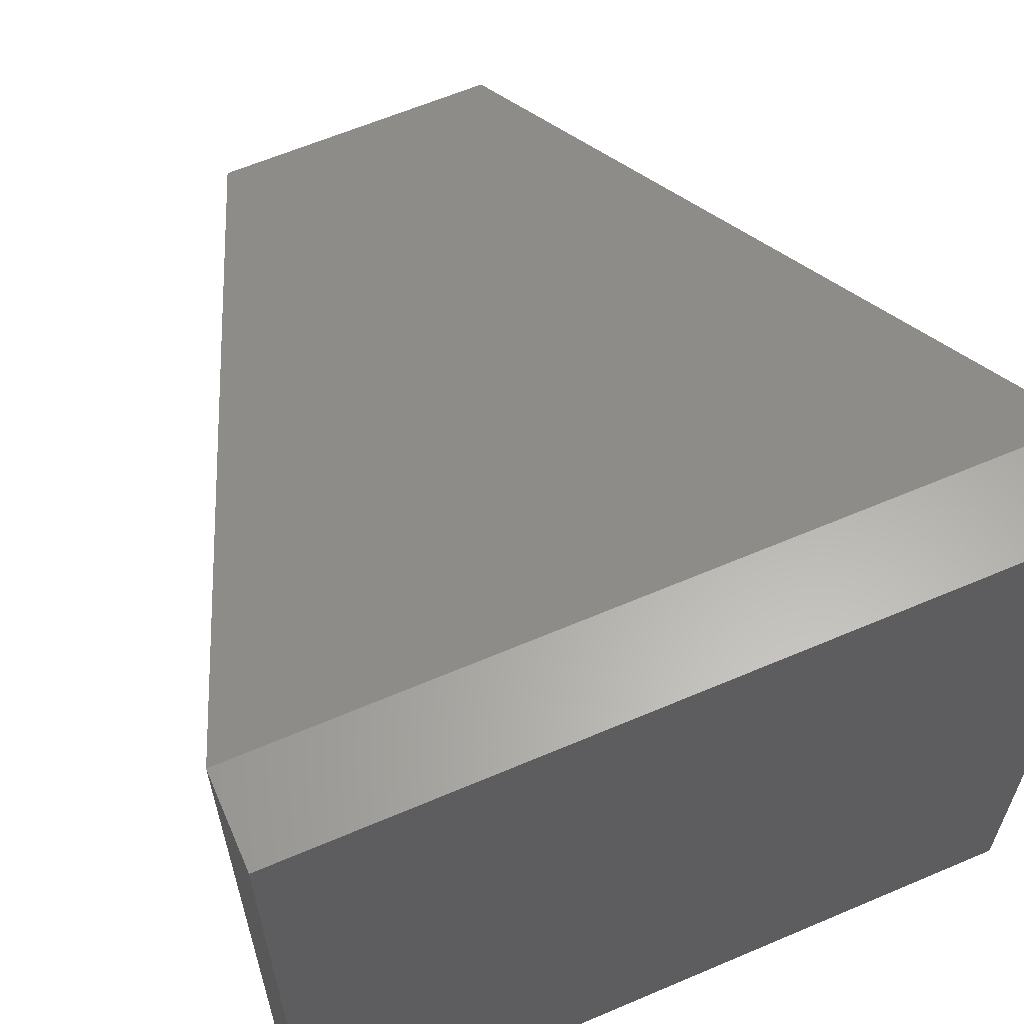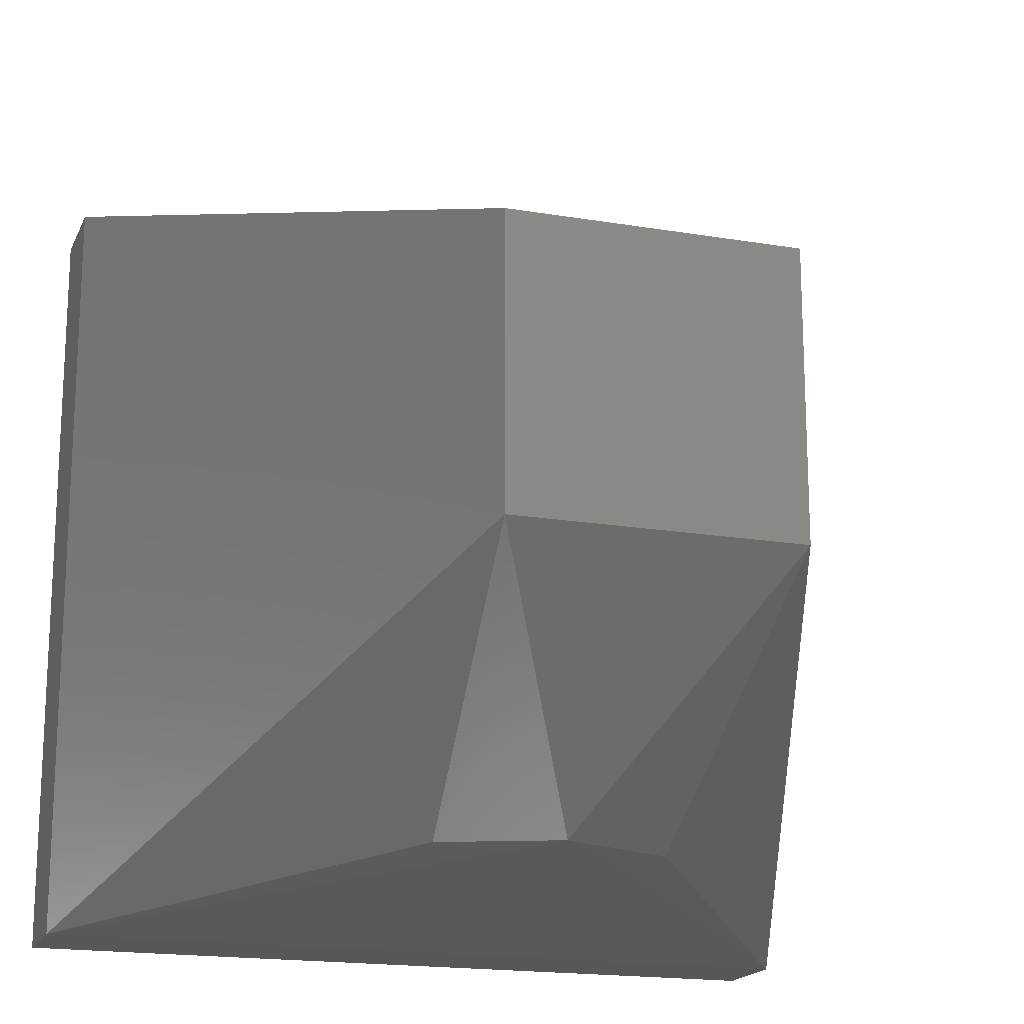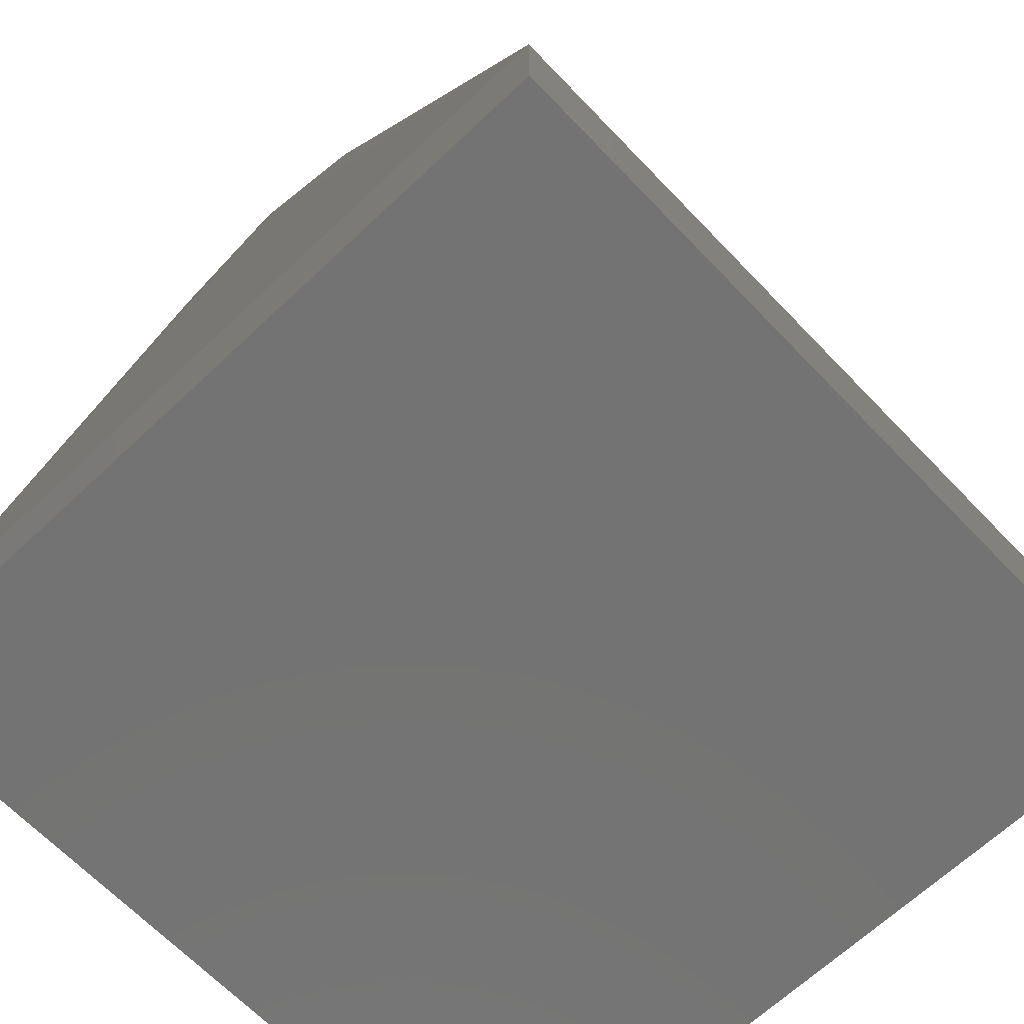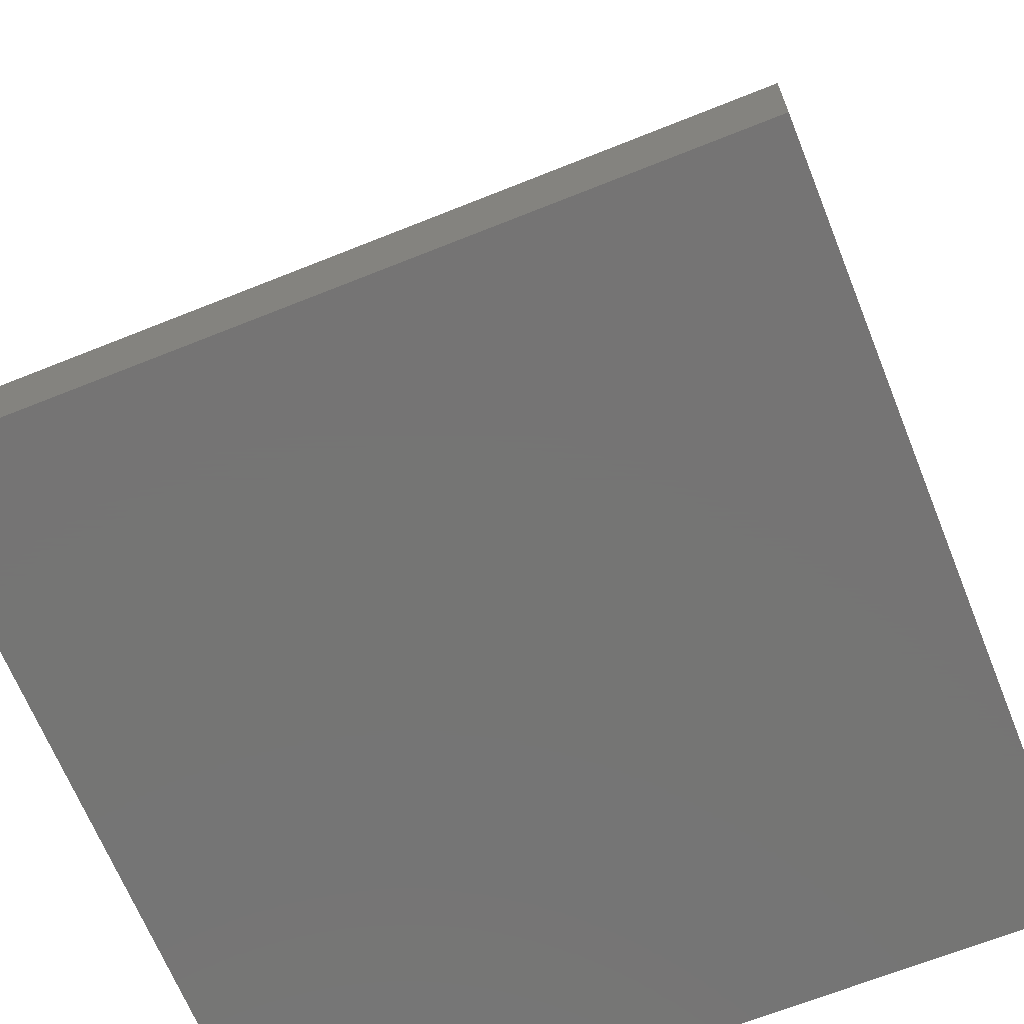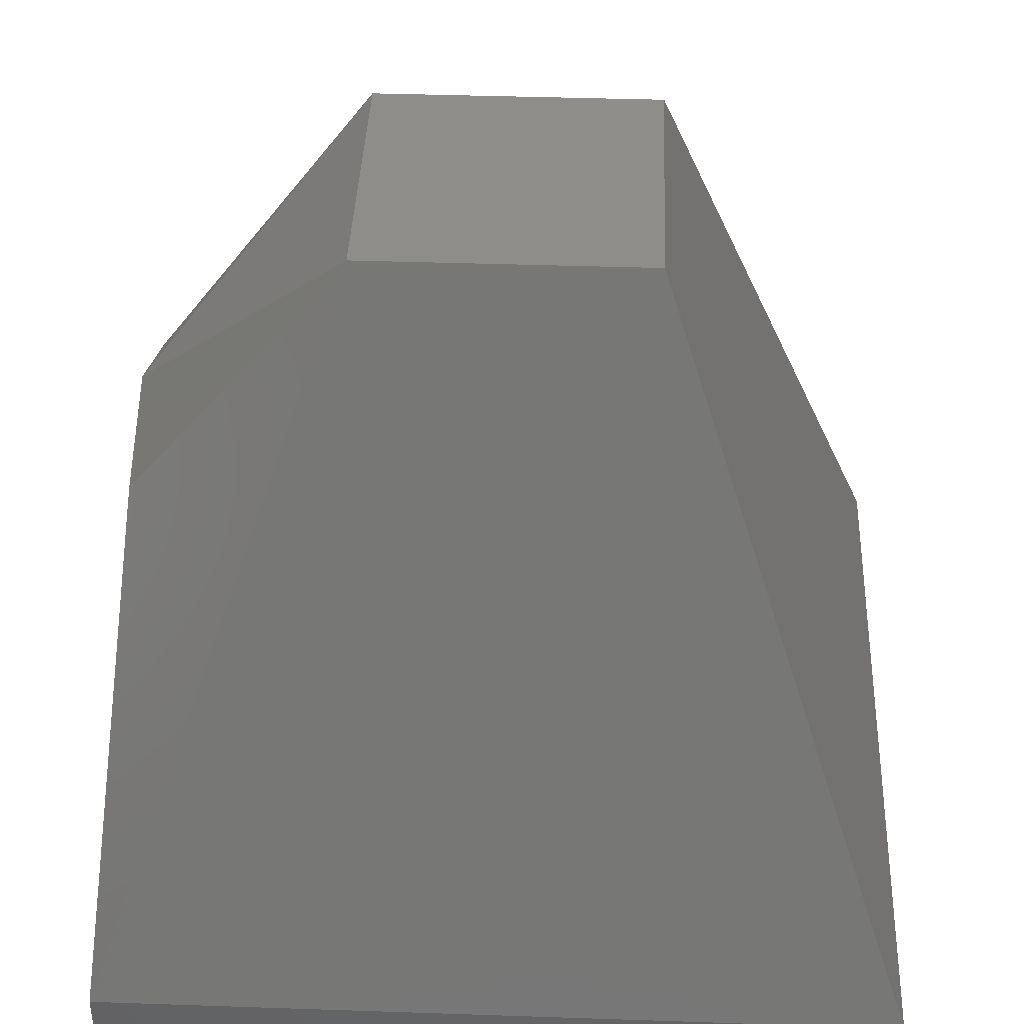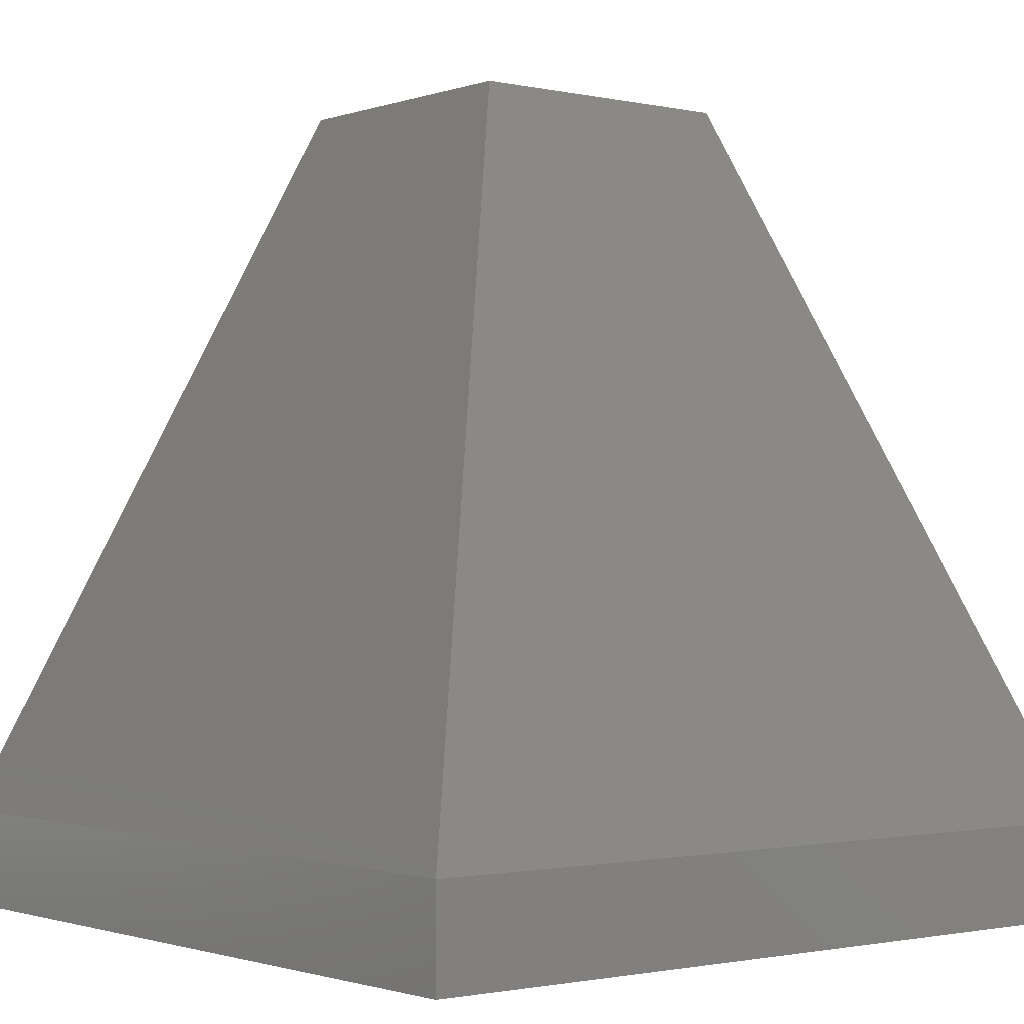
<metadata>
{"format":"stl","ext":"stl","renderer":"f3d","projection":"perspective","resolution":1024,"background":"white","views":[{"elev":62.3,"azim":156.6,"up":"+Y"},{"elev":-17.9,"azim":-18.3,"up":"+Y"},{"elev":-65.4,"azim":43.6,"up":"+Z"},{"elev":-67.0,"azim":-68.1,"up":"+Z"},{"elev":40.3,"azim":92.4,"up":"+Z"},{"elev":-1.3,"azim":-128.8,"up":"+Z"}]}
</metadata>
<code>
# stl→obj: 15 verts, 26 faces
v 1.975 -1.975 -2
v -1.975 -1.975 -1.522
v -1.975 -1.975 -2
v -0.6931 0.6931 2
v -0.6931 -0.6931 2
v 0 -1.8 0.8
v 0.5657 -1.8 0.5657
v 0.6931 -0.6931 2
v 0.6931 0.6931 2
v 1.975 1.975 -1.522
v -1.975 1.975 -2
v -1.975 1.975 -1.522
v -0.5657 -1.8 0.5657
v 1.975 1.975 -2
v 1.975 -1.975 -1.522
f 1 2 3
f 4 2 5
f 6 7 8
f 9 10 4
f 10 11 12
f 6 5 13
f 4 10 12
f 14 11 10
f 8 5 6
f 5 2 13
f 15 2 1
f 13 2 6
f 15 7 6
f 8 7 15
f 9 5 8
f 6 2 15
f 4 5 9
f 15 10 8
f 8 10 9
f 2 11 3
f 1 10 15
f 14 10 1
f 12 2 4
f 12 11 2
f 1 11 14
f 3 11 1

</code>
